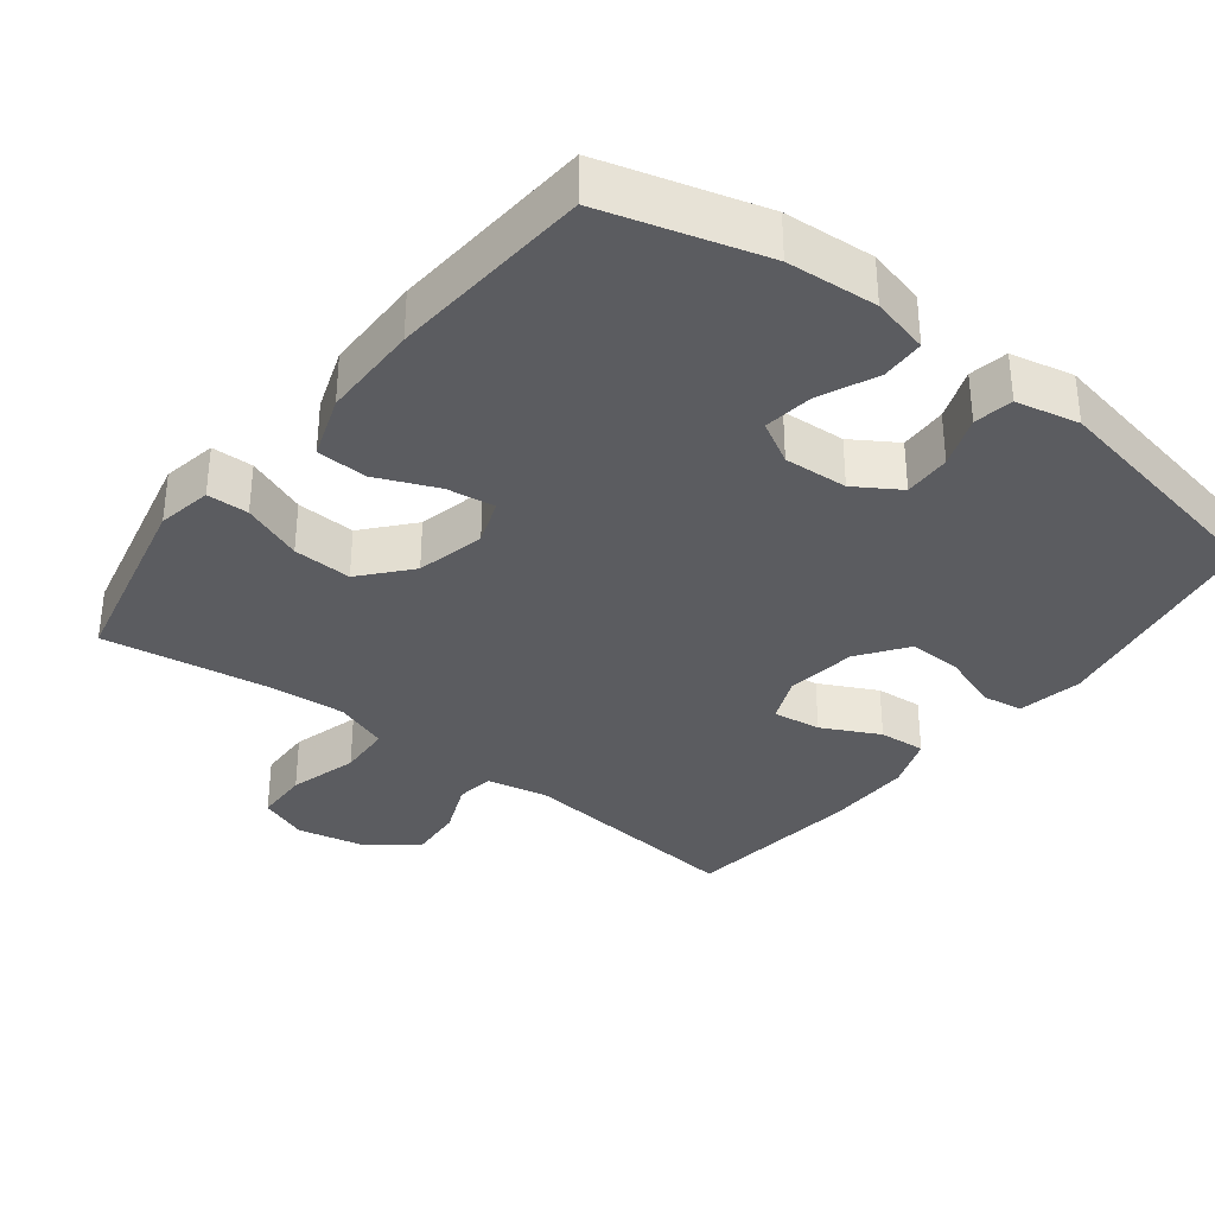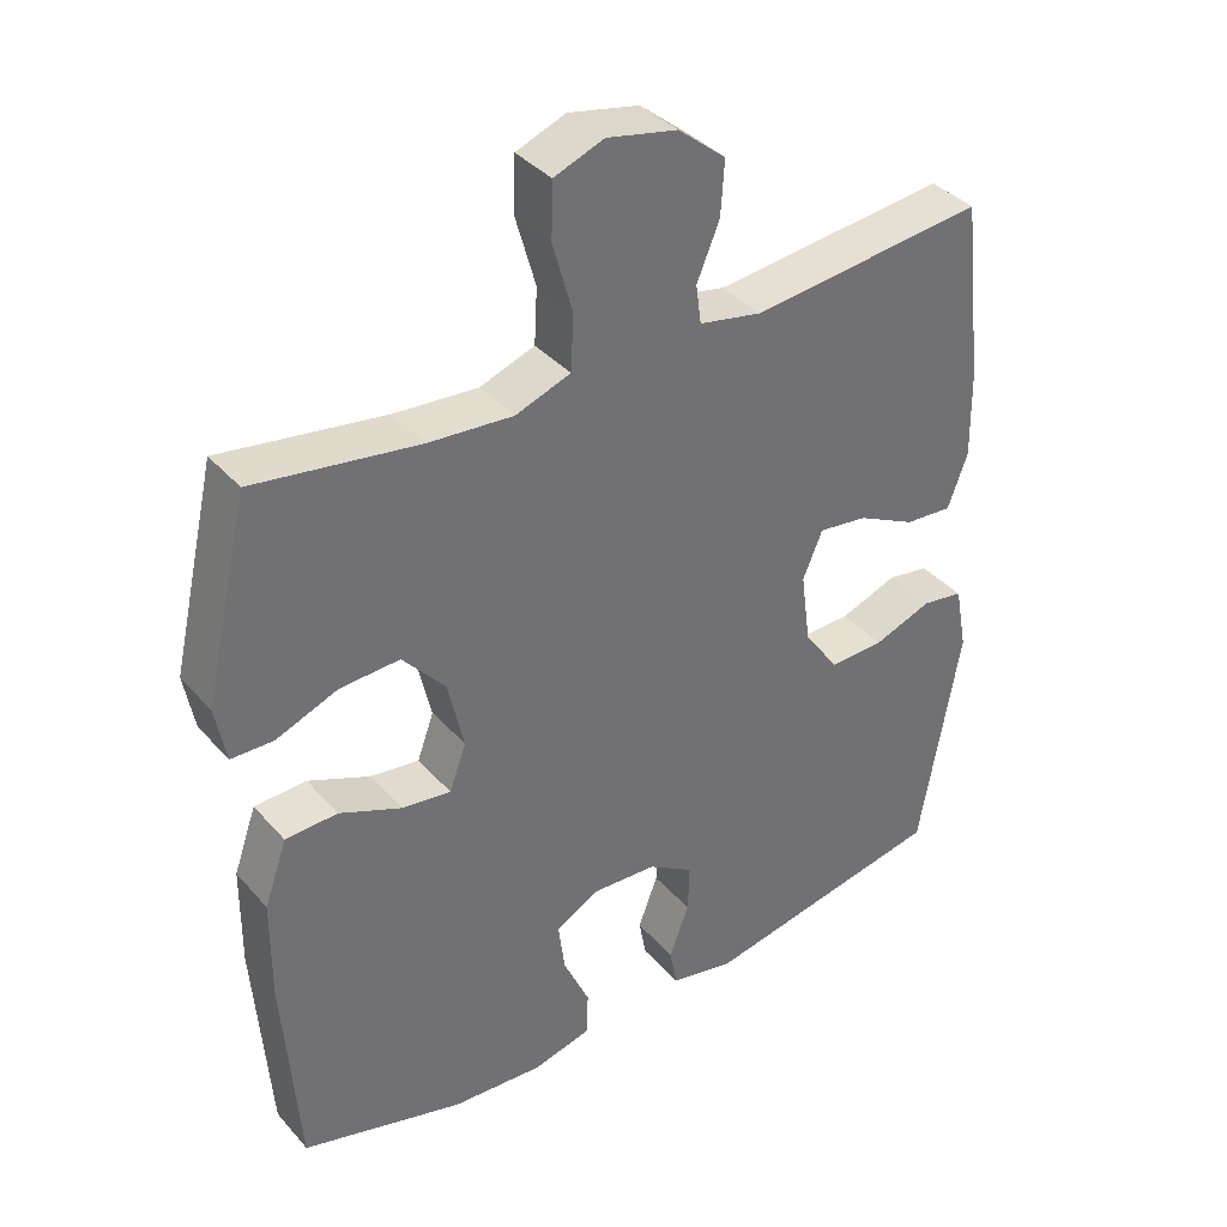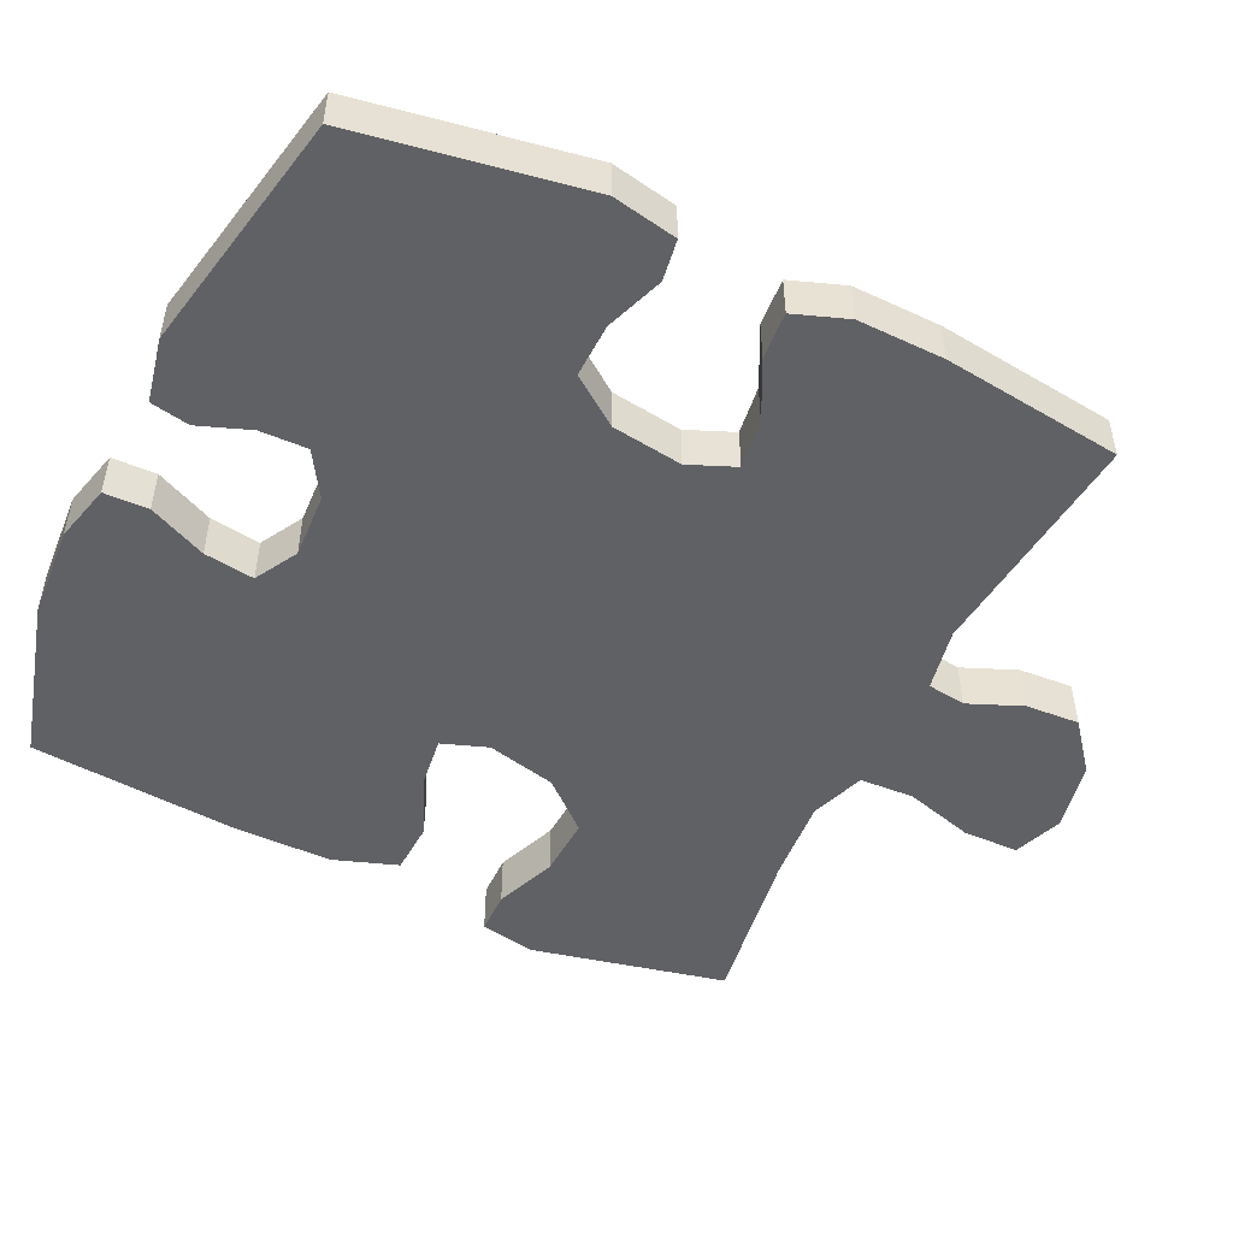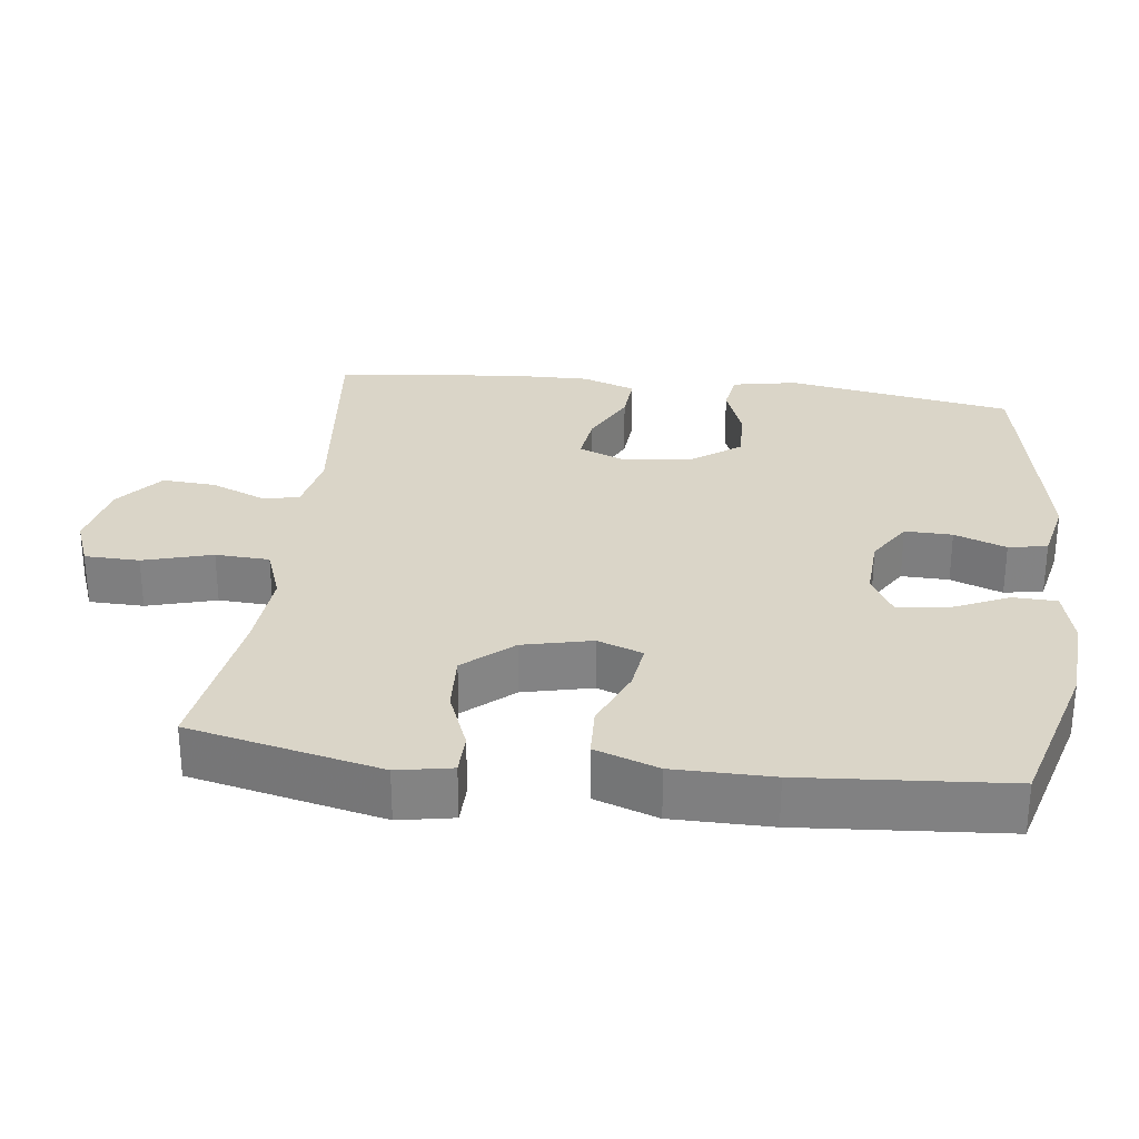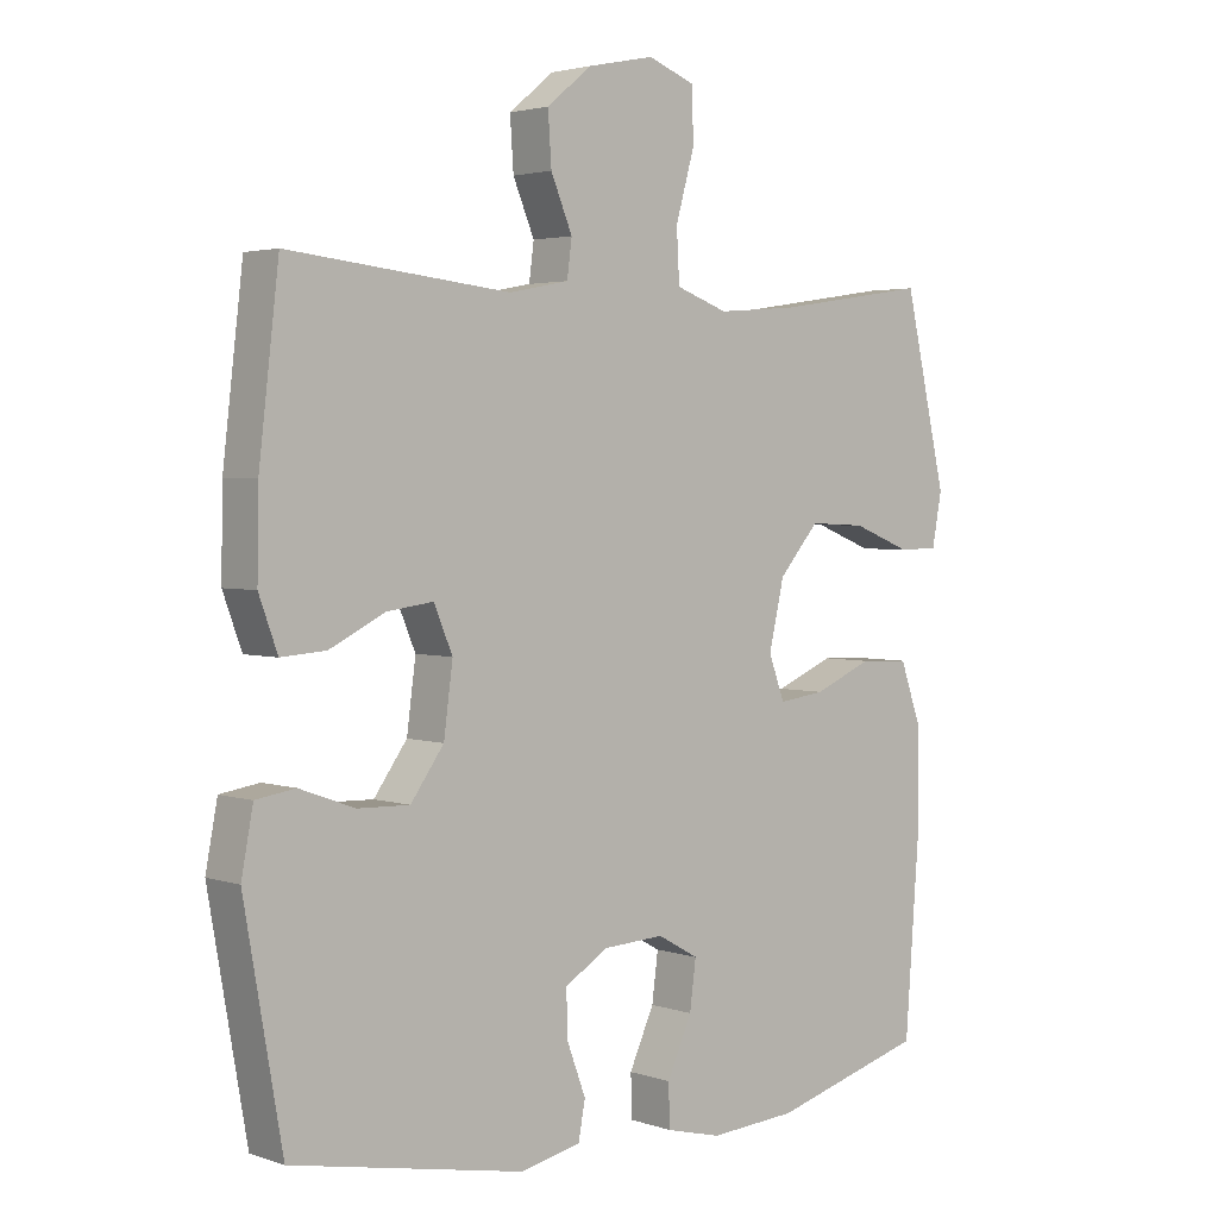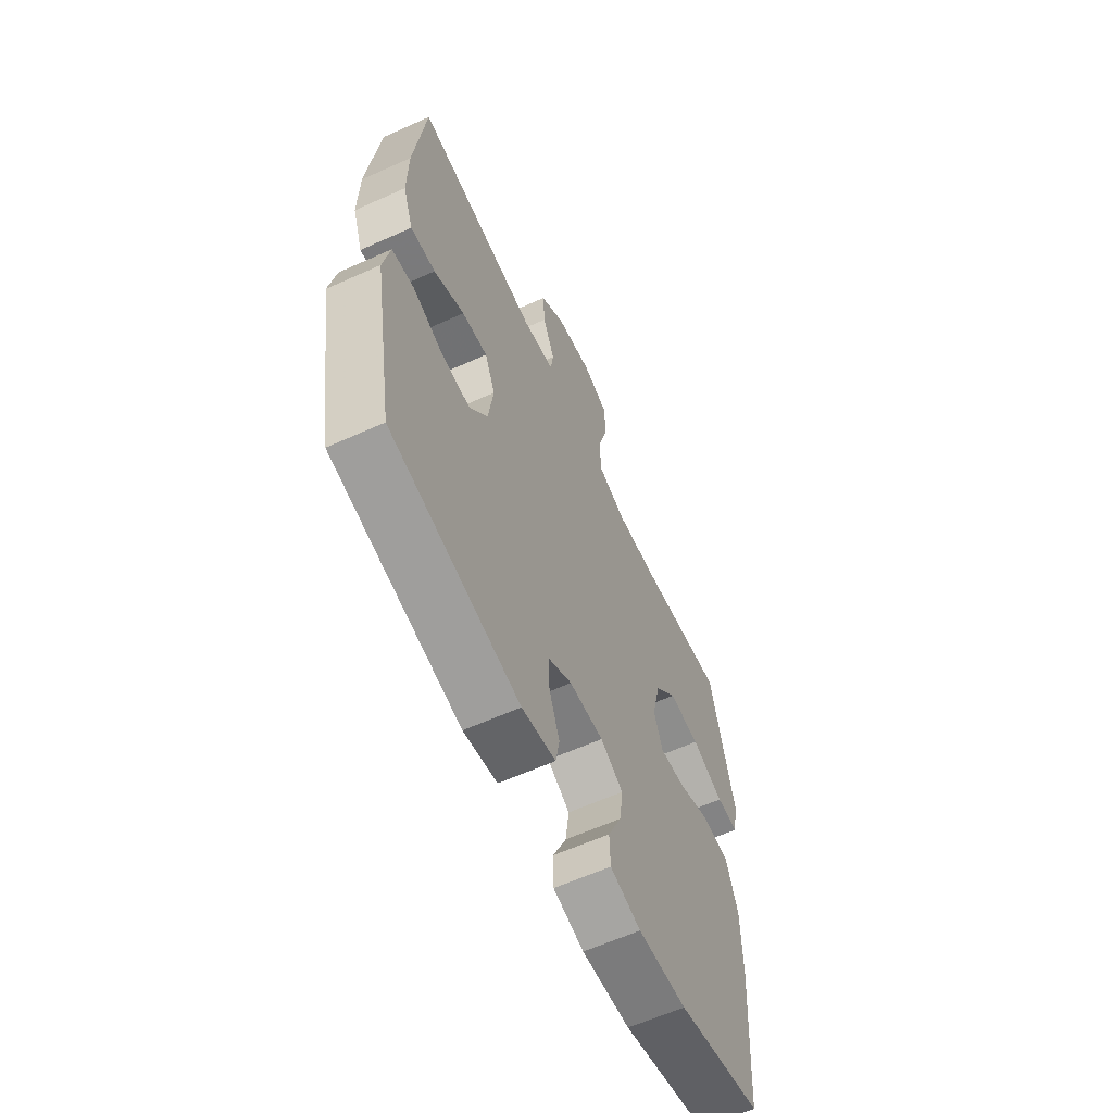
<metadata>
{"format":"obj","ext":"obj","renderer":"f3d","projection":"perspective","resolution":1024,"background":"white","views":[{"elev":-34.6,"azim":142.2,"up":"+Y"},{"elev":37.4,"azim":144.1,"up":"+Z"},{"elev":-50.4,"azim":-115.9,"up":"+Y"},{"elev":29.2,"azim":96.9,"up":"+Y"},{"elev":2.9,"azim":-41.2,"up":"+Z"},{"elev":-62.0,"azim":-65.5,"up":"+Z"}]}
</metadata>
<code>
v 0.5 0.07 0.5
v 0.561 0.07 0.233
v 0.547 0.07 0.157
v 0.489 0.07 0.156
v 0.405 0.07 0.189
v 0.323 0.07 0.193
v 0.265 0.07 0.126
v 0.243 0.07 0.03
v 0.266 0.07 -0.033
v 0.333 0.07 -0.024
v 0.418 0.07 0.012
v 0.489 0.07 0.009
v 0.52 0.07 -0.079
v 0.521 0.07 -0.216
v 0.5 0.07 -0.5
v 0.278 0.07 -0.563
v 0.152 0.07 -0.572
v 0.072 0.07 -0.552
v 0.07 0.07 -0.491
v 0.106 0.07 -0.411
v 0.115 0.07 -0.342
v 0.056 0.07 -0.309
v -0.033 0.07 -0.314
v -0.095 0.07 -0.353
v -0.093 0.07 -0.419
v -0.066 0.07 -0.491
v -0.076 0.07 -0.545
v -0.164 0.07 -0.564
v -0.5 0.07 -0.5
v -0.555 0.07 -0.185
v -0.538 0.07 -0.095
v -0.481 0.07 -0.086
v -0.401 0.07 -0.115
v -0.326 0.07 -0.117
v -0.278 0.07 -0.05
v -0.265 0.07 0.048
v -0.292 0.07 0.112
v -0.359 0.07 0.103
v -0.439 0.07 0.063
v -0.504 0.07 0.058
v -0.531 0.07 0.132
v -0.529 0.07 0.252
v -0.5 0.07 0.5
v -0.179 0.07 0.466
v -0.093 0.07 0.483
v -0.086 0.07 0.536
v -0.117 0.07 0.61
v -0.122 0.07 0.684
v -0.057 0.07 0.737
v 0.039 0.07 0.757
v 0.107 0.07 0.731
v 0.109 0.07 0.655
v 0.082 0.07 0.559
v 0.086 0.07 0.484
v 0.161 0.07 0.457
v 0.276 0.07 0.466
v 0.5 0 0.5
v 0.561 0 0.233
v 0.547 0 0.157
v 0.489 0 0.156
v 0.405 0 0.189
v 0.323 0 0.193
v 0.265 0 0.126
v 0.243 0 0.03
v 0.266 0 -0.033
v 0.333 0 -0.024
v 0.418 0 0.012
v 0.489 0 0.009
v 0.52 0 -0.079
v 0.521 0 -0.216
v 0.5 0 -0.5
v 0.278 0 -0.563
v 0.152 0 -0.572
v 0.072 0 -0.552
v 0.07 0 -0.491
v 0.106 0 -0.411
v 0.115 0 -0.342
v 0.056 0 -0.309
v -0.033 0 -0.314
v -0.095 0 -0.353
v -0.093 0 -0.419
v -0.066 0 -0.491
v -0.076 0 -0.545
v -0.164 0 -0.564
v -0.5 0 -0.5
v -0.555 0 -0.185
v -0.538 0 -0.095
v -0.481 0 -0.086
v -0.401 0 -0.115
v -0.326 0 -0.117
v -0.278 0 -0.05
v -0.265 0 0.048
v -0.292 0 0.112
v -0.359 0 0.103
v -0.439 0 0.063
v -0.504 0 0.058
v -0.531 0 0.132
v -0.529 0 0.252
v -0.5 0 0.5
v -0.179 0 0.466
v -0.093 0 0.483
v -0.086 0 0.536
v -0.117 0 0.61
v -0.122 0 0.684
v -0.057 0 0.737
v 0.039 0 0.757
v 0.107 0 0.731
v 0.109 0 0.655
v 0.082 0 0.559
v 0.086 0 0.484
v 0.161 0 0.457
v 0.276 0 0.466
f 50 51 52 53
f 50 53 54
f 49 50 54
f 46 47 48 49
f 45 46 49 54
f 44 45 54 55
f 42 43 44
f 41 42 44 55
f 38 39 40 41
f 37 38 41 55
f 30 31 32 33
f 30 33 34
f 29 30 34
f 28 29 34 35
f 25 26 27 28
f 24 25 28 35
f 17 18 19 20
f 17 20 21
f 16 17 21
f 15 16 21
f 14 15 21 22
f 10 11 12 13
f 9 10 13 14
f 2 3 4 5
f 56 1 2 5
f 56 5 6
f 36 37 55 56
f 36 56 6 7
f 23 24 35 36
f 23 36 7 8
f 9 14 22 23
f 8 9 23
f 109 108 107 106
f 110 109 106
f 110 106 105
f 105 104 103 102
f 110 105 102 101
f 111 110 101 100
f 100 99 98
f 111 100 98 97
f 97 96 95 94
f 111 97 94 93
f 89 88 87 86
f 90 89 86
f 90 86 85
f 91 90 85 84
f 84 83 82 81
f 91 84 81 80
f 76 75 74 73
f 77 76 73
f 77 73 72
f 77 72 71
f 78 77 71 70
f 69 68 67 66
f 70 69 66 65
f 61 60 59 58
f 61 58 57 112
f 62 61 112
f 112 111 93 92
f 63 62 112 92
f 92 91 80 79
f 64 63 92 79
f 79 78 70 65
f 79 65 64
f 1 57 58 2
f 2 58 59 3
f 3 59 60 4
f 4 60 61 5
f 5 61 62 6
f 6 62 63 7
f 7 63 64 8
f 8 64 65 9
f 9 65 66 10
f 10 66 67 11
f 11 67 68 12
f 12 68 69 13
f 13 69 70 14
f 14 70 71 15
f 15 71 72 16
f 16 72 73 17
f 17 73 74 18
f 18 74 75 19
f 19 75 76 20
f 20 76 77 21
f 21 77 78 22
f 22 78 79 23
f 23 79 80 24
f 24 80 81 25
f 25 81 82 26
f 26 82 83 27
f 27 83 84 28
f 28 84 85 29
f 29 85 86 30
f 30 86 87 31
f 31 87 88 32
f 32 88 89 33
f 33 89 90 34
f 34 90 91 35
f 35 91 92 36
f 36 92 93 37
f 37 93 94 38
f 38 94 95 39
f 39 95 96 40
f 40 96 97 41
f 41 97 98 42
f 42 98 99 43
f 43 99 100 44
f 44 100 101 45
f 45 101 102 46
f 46 102 103 47
f 47 103 104 48
f 48 104 105 49
f 49 105 106 50
f 50 106 107 51
f 51 107 108 52
f 52 108 109 53
f 53 109 110 54
f 54 110 111 55
f 55 111 112 56
f 56 112 57 1

</code>
